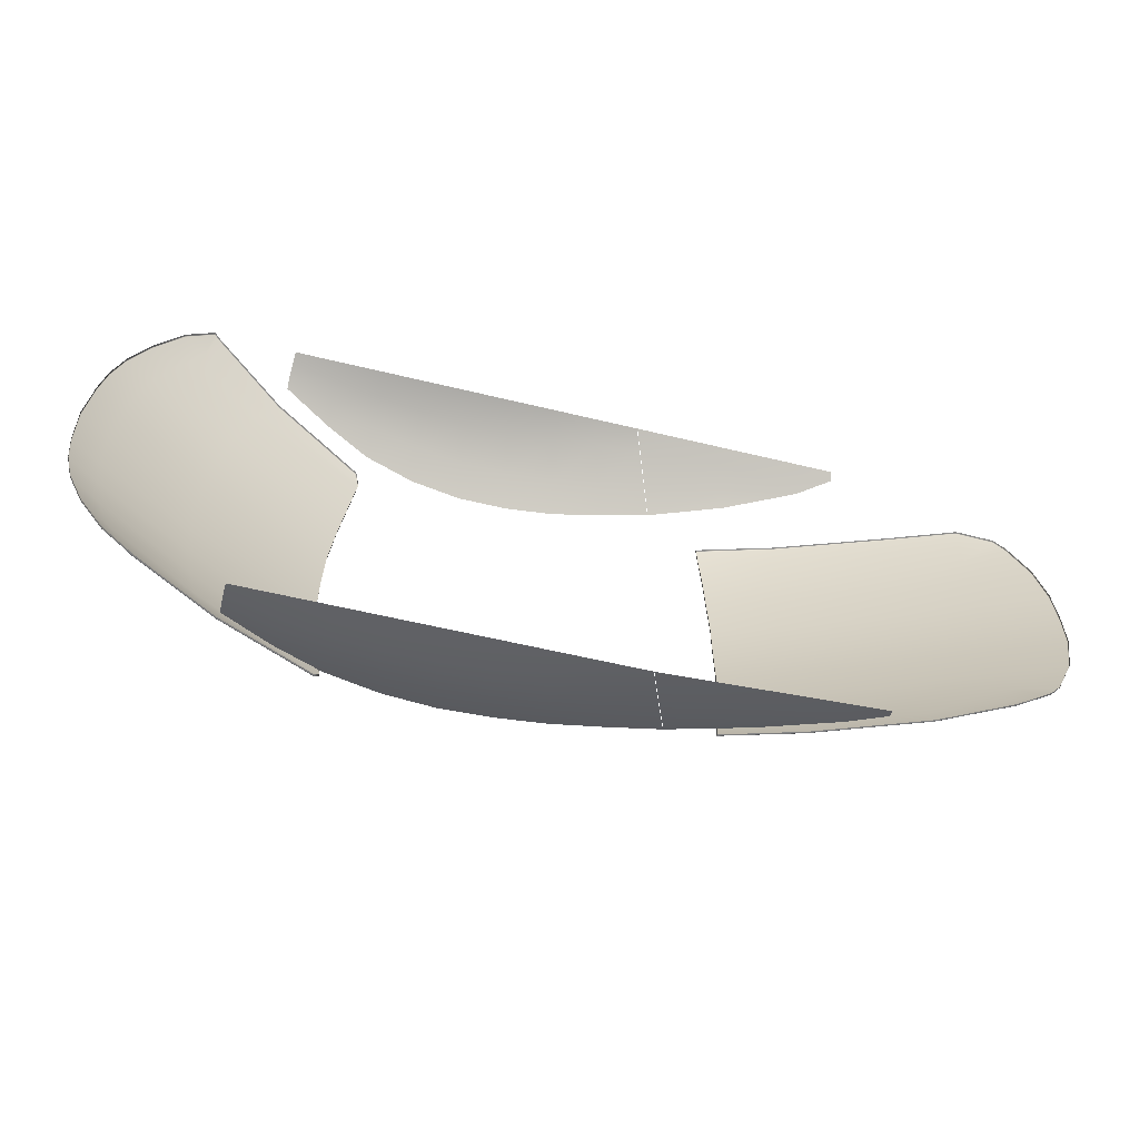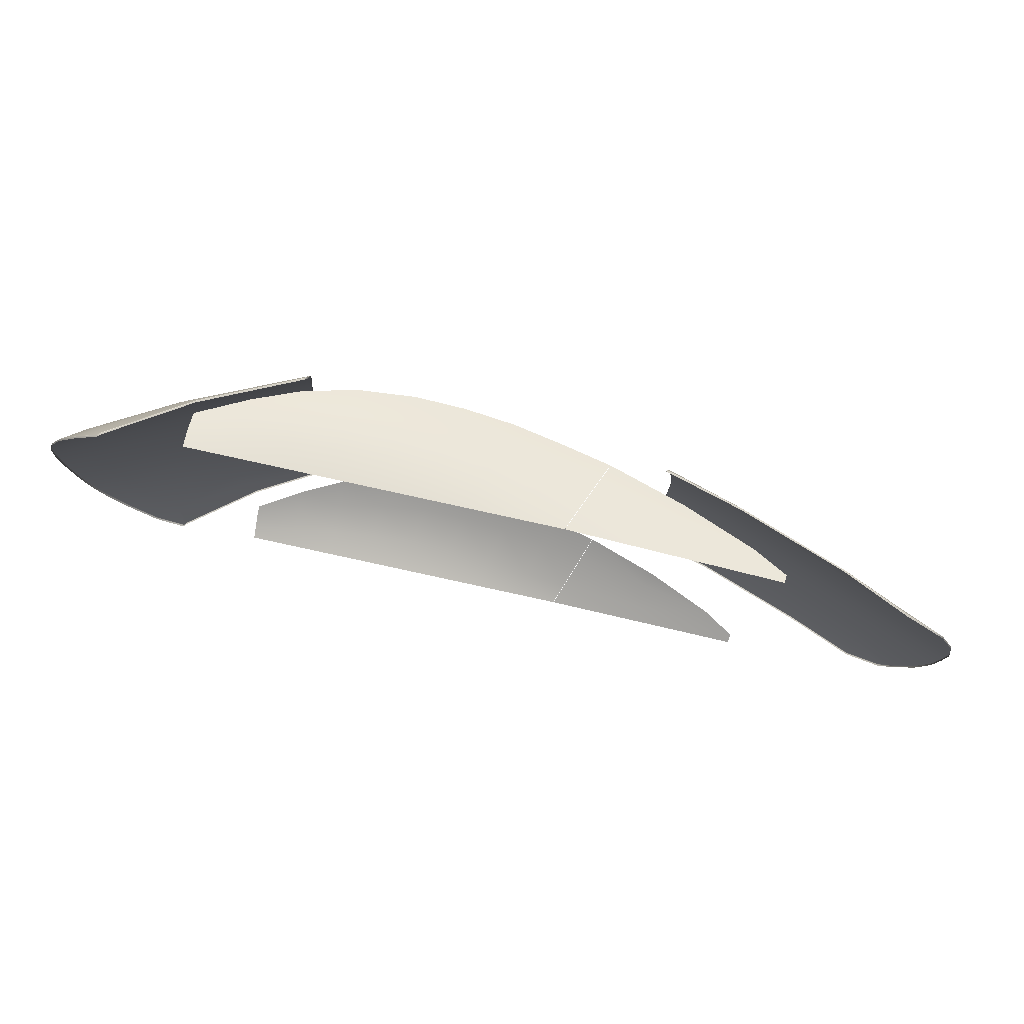
<metadata>
{"format":"obj","ext":"obj","renderer":"f3d","projection":"perspective","resolution":1024,"background":"white","views":[{"elev":-63.1,"azim":-12.4,"up":"+Z"},{"elev":79.9,"azim":13.4,"up":"+Z"}]}
</metadata>
<code>
v -0.3218 2.222 0.9786
v -0.3323 2.207 1.008
v -0.3798 2.279 0.5061
v -0.3507 2.256 0.758
v -0.4006 2.293 0.2473
v -0.3443 2.188 1.044
v -1.434 1.659 0.8872
v -1.523 1.663 0.6721
v -1.568 1.666 0.4841
v -1.592 1.669 0.2959
v -1.173 1.665 1.236
v -1.306 1.654 1.102
v -1.021 2.002 0.2716
v -0.9989 1.994 0.4951
v -0.9616 1.981 0.715
v -0.9027 1.962 0.9329
v -0.8441 1.952 1.055
v -0.7911 1.947 1.137
v -1.458 1.756 0.2898
v -1.434 1.752 0.4868
v -1.391 1.746 0.6828
v -1.309 1.738 0.8986
v -1.199 1.733 1.09
v -1.158 1.681 1.229
v -0.3308 2.207 1.009
v -0.3492 2.256 0.7578
v -1.158 1.68 1.231
v -1.524 1.662 0.6726
v -1.308 1.653 1.103
v -1.173 1.664 1.237
v -0.3203 2.222 0.9787
v -0.3782 2.279 0.5059
v -0.3432 2.188 1.045
v -0.7907 1.946 1.139
v -1.435 1.657 0.888
v -1.57 1.665 0.4844
v -0.3991 2.293 0.2473
v -1.594 1.668 0.2959
v -0.33 2.197 1.009
v -0.3483 2.247 0.7577
v -1.157 1.67 1.231
v -1.525 1.651 0.6728
v -1.308 1.643 1.104
v -1.173 1.654 1.238
v -0.3194 2.212 0.9787
v -0.3773 2.27 0.5059
v -0.3424 2.178 1.045
v -0.7906 1.936 1.139
v -1.436 1.647 0.8883
v -1.571 1.654 0.4845
v -0.3983 2.283 0.2473
v -1.595 1.657 0.296
v -0.33 2.206 1.009
v -0.3483 2.255 0.7577
v -1.157 1.679 1.231
v -1.525 1.66 0.6728
v -1.308 1.652 1.104
v -1.173 1.663 1.238
v -0.3194 2.221 0.9787
v -0.3773 2.279 0.5059
v -0.3424 2.187 1.045
v -0.7906 1.945 1.139
v -1.436 1.656 0.8883
v -1.571 1.663 0.4845
v -0.3983 2.292 0.2473
v -1.595 1.666 0.296
v -0.33 2.201 1.009
v -0.3483 2.251 0.7577
v -1.157 1.675 1.231
v -1.525 1.656 0.6728
v -1.308 1.647 1.104
v -1.173 1.658 1.238
v -0.3194 2.217 0.9787
v -0.3773 2.274 0.5059
v -0.3424 2.183 1.045
v -0.7906 1.941 1.139
v -1.436 1.652 0.8883
v -1.571 1.659 0.4845
v -0.3983 2.287 0.2473
v -1.595 1.662 0.296
v -1.609 1.673 0.000199
v -0.4028 2.296 0.000199
v -1.611 1.672 0.000199
v -0.402 2.286 0.000199
v -0.402 2.295 0.000199
v -0.3218 2.222 -0.9782
v -0.3323 2.207 -1.008
v -0.3308 2.207 -1.008
v -0.3203 2.222 -0.9783
v -0.3798 2.279 -0.5057
v -0.3507 2.256 -0.7576
v -0.3492 2.256 -0.7574
v -0.3782 2.279 -0.5056
v -0.4006 2.293 -0.2469
v -0.3991 2.293 -0.2469
v -0.3443 2.188 -1.044
v -0.3432 2.188 -1.044
v -0.7911 1.947 -1.137
v -0.7907 1.946 -1.138
v -1.158 1.681 -1.229
v -1.158 1.68 -1.23
v -1.434 1.659 -0.8868
v -1.523 1.663 -0.6717
v -1.524 1.662 -0.6722
v -1.435 1.657 -0.8876
v -1.568 1.666 -0.4837
v -1.592 1.669 -0.2955
v -1.594 1.668 -0.2955
v -1.57 1.665 -0.484
v -1.173 1.665 -1.235
v -1.306 1.654 -1.102
v -1.308 1.653 -1.103
v -1.173 1.664 -1.237
v -1.434 1.752 -0.4864
v -1.458 1.756 -0.2894
v -1.391 1.746 -0.6824
v -1.309 1.738 -0.8982
v -1.199 1.733 -1.09
v -1.021 2.002 -0.2712
v -1.031 2.006 0.000199
v -0.9989 1.994 -0.4947
v -0.9616 1.981 -0.7146
v -0.9026 1.962 -0.9325
v -0.8441 1.952 -1.055
v -0.4043 2.296 0.000199
v -1.473 1.76 0.000199
v -0.3194 2.221 -0.9783
v -0.33 2.206 -1.008
v -0.33 2.201 -1.008
v -0.3194 2.217 -0.9783
v -0.3773 2.279 -0.5055
v -0.3483 2.255 -0.7573
v -0.3483 2.251 -0.7573
v -0.3773 2.274 -0.5055
v -0.3983 2.292 -0.2469
v -0.3983 2.287 -0.2469
v -0.3424 2.187 -1.045
v -0.3424 2.183 -1.045
v -0.7906 1.945 -1.139
v -0.7906 1.941 -1.139
v -1.157 1.679 -1.231
v -1.157 1.675 -1.231
v -1.436 1.656 -0.8879
v -1.525 1.66 -0.6724
v -1.525 1.656 -0.6724
v -1.436 1.652 -0.8879
v -1.571 1.663 -0.4841
v -1.595 1.666 -0.2956
v -1.595 1.662 -0.2956
v -1.571 1.659 -0.4841
v -1.173 1.663 -1.238
v -1.308 1.652 -1.103
v -1.308 1.647 -1.103
v -1.173 1.658 -1.238
v -1.611 1.671 0.000199
v -1.611 1.666 0.000199
v -0.33 2.197 -1.008
v -0.3194 2.212 -0.9783
v -0.3483 2.247 -0.7573
v -0.3773 2.27 -0.5055
v -0.3983 2.283 -0.2469
v -0.3424 2.178 -1.045
v -0.7906 1.936 -1.139
v -1.157 1.67 -1.231
v -1.525 1.651 -0.6724
v -1.436 1.647 -0.8879
v -1.595 1.657 -0.2956
v -1.571 1.654 -0.4841
v -1.308 1.643 -1.103
v -1.173 1.654 -1.238
v -0.402 2.29 0.000199
v -1.611 1.662 0.000199
v -0.7686 1.87 1.219
v -0.7692 1.818 1.239
v 1.134 1.995 1.146
v 1.174 2.107 1.075
v -0.7664 1.754 1.268
v -0.7622 1.693 1.289
v 1.039 1.726 1.278
v 1.073 1.828 1.235
v 0.1828 2.066 1.161
v 0.2024 2.218 1.066
v 0.1378 1.709 1.283
v 0.154 1.878 1.245
v 0.6879 2.198 1.055
v 0.6588 2.06 1.147
v 0.5878 1.718 1.281
v 0.6142 1.87 1.24
v -0.3075 1.981 1.2
v -0.3122 1.701 1.286
v -0.3061 1.83 1.256
v -0.3058 2.115 1.121
v -0.5384 1.91 1.22
v -0.5372 1.697 1.288
v -0.5363 1.792 1.262
v -0.5372 2.004 1.17
v -0.0517 2.185 1.087
v -0.06238 2.032 1.18
v -0.08719 1.705 1.285
v -0.07605 1.86 1.251
v 0.4208 2.069 1.154
v 0.3628 1.713 1.282
v 0.3841 1.88 1.243
v 0.4451 2.218 1.056
v 0.9372 2.154 1.065
v 0.8968 2.027 1.146
v 0.8128 1.722 1.279
v 0.8443 1.849 1.238
v 1.912 1.858 1.154
v 2.074 1.726 1.224
v 2.078 1.767 1.197
v 1.523 1.929 1.154
v 1.556 1.726 1.251
v 1.522 1.804 1.216
v 1.551 1.996 1.106
v -0.7686 1.87 -1.219
v -0.7692 1.818 -1.239
v -0.5384 1.91 -1.219
v -0.5372 2.004 -1.17
v -0.7664 1.754 -1.268
v -0.7622 1.693 -1.289
v -0.5372 1.697 -1.287
v -0.5363 1.792 -1.262
v 0.1828 2.066 -1.16
v 0.4208 2.069 -1.153
v 0.4451 2.218 -1.055
v 0.2024 2.218 -1.065
v 0.1378 1.709 -1.283
v 0.3628 1.713 -1.282
v 0.3841 1.88 -1.242
v 0.154 1.878 -1.245
v 0.6588 2.06 -1.147
v 0.8968 2.027 -1.146
v 0.9372 2.154 -1.065
v 0.6879 2.198 -1.055
v 0.5878 1.718 -1.28
v 0.8128 1.722 -1.279
v 0.8443 1.849 -1.237
v 0.6142 1.87 -1.24
v -0.3075 1.981 -1.2
v -0.06237 2.032 -1.18
v -0.0517 2.185 -1.087
v -0.3058 2.115 -1.121
v -0.3122 1.701 -1.286
v -0.08719 1.705 -1.284
v -0.07605 1.86 -1.25
v -0.3061 1.83 -1.256
v 1.134 1.995 -1.145
v 1.177 2.107 -1.075
v 1.037 1.726 -1.277
v 1.073 1.828 -1.235
v 1.523 1.929 -1.153
v 1.551 1.996 -1.105
v 1.556 1.726 -1.25
v 1.522 1.804 -1.216
v 1.912 1.858 -1.154
v 2.074 1.726 -1.223
v 2.078 1.767 -1.196
v 2.872 1.741 0.7654
v 3.058 1.732 0.2257
v 3.014 1.733 0.4677
v 2.706 1.778 0.8622
v 1.446 2.182 0.9122
v 1.491 2.249 0.4722
v 1.505 2.266 0.229
v 2.923 1.738 0.6927
v 2.735 1.852 0.2264
v 2.73 1.838 0.4686
v 2.362 1.999 0.000201
v 2.362 1.992 0.227
v 2.354 1.977 0.4695
v 2.367 1.908 0.9013
v 1.811 2.181 0.2284
v 1.799 2.165 0.4713
v 1.829 2.084 0.9091
v 1.46 2.206 0.8104
v 2.353 1.934 0.7999
v 1.806 2.113 0.8071
v 2.711 1.798 0.7834
v 1.478 2.229 0.6494
v 2.72 1.821 0.6381
v 2.344 1.959 0.6412
v 1.787 2.146 0.6467
v 2.707 1.774 0.8664
v 2.367 1.907 0.9056
v 1.445 2.182 0.914
v 1.829 2.083 0.9134
v 1.501 2.266 0.2289
v 1.487 2.249 0.4719
v 2.875 1.738 0.7669
v 2.926 1.736 0.6949
v 3.018 1.731 0.4689
v 3.062 1.73 0.2262
v 3.073 1.735 0.000201
v 1.443 2.182 0.9135
v 1.456 2.206 0.8108
v 1.474 2.229 0.649
v 2.707 1.765 0.8671
v 2.367 1.899 0.9065
v 1.444 2.174 0.9148
v 1.829 2.074 0.9143
v 1.5 2.258 0.2288
v 1.486 2.241 0.4718
v 1.501 2.265 0.0002
v 2.875 1.73 0.7672
v 2.927 1.728 0.6953
v 3.019 1.722 0.4692
v 3.063 1.721 0.2263
v 3.073 1.726 0.000201
v 1.442 2.174 0.9139
v 1.455 2.198 0.8109
v 1.473 2.221 0.649
v 2.707 1.773 0.8671
v 2.367 1.906 0.9065
v 1.444 2.181 0.9148
v 1.829 2.081 0.9143
v 1.5 2.265 0.2288
v 1.486 2.249 0.4718
v 2.875 1.737 0.7672
v 2.927 1.735 0.6953
v 3.019 1.729 0.4692
v 3.063 1.729 0.2263
v 1.442 2.182 0.9139
v 1.455 2.205 0.8109
v 1.473 2.228 0.649
v 2.706 1.778 -0.8618
v 2.707 1.774 -0.866
v 2.367 1.908 -0.9009
v 2.367 1.907 -0.9052
v 1.829 2.084 -0.9087
v 1.446 2.182 -0.9118
v 1.445 2.182 -0.9136
v 1.829 2.083 -0.913
v 1.46 2.206 -0.81
v 1.456 2.206 -0.8104
v 1.443 2.182 -0.9131
v 1.491 2.249 -0.4718
v 1.505 2.266 -0.2286
v 1.501 2.266 -0.2285
v 1.487 2.249 -0.4715
v 1.506 2.273 0.0002
v 1.502 2.273 0.0002
v 2.923 1.738 -0.6923
v 2.872 1.741 -0.765
v 2.875 1.738 -0.7665
v 2.926 1.736 -0.6945
v 3.014 1.733 -0.4673
v 3.018 1.731 -0.4685
v 3.058 1.732 -0.2253
v 3.062 1.73 -0.2258
v 3.068 1.737 0.000201
v 2.735 1.86 0.000201
v 2.735 1.852 -0.226
v 2.73 1.838 -0.4682
v 2.72 1.821 -0.6377
v 2.711 1.798 -0.783
v 1.812 2.188 0.000201
v 1.811 2.181 -0.228
v 1.799 2.165 -0.4709
v 1.787 2.146 -0.6463
v 2.362 1.992 -0.2266
v 2.354 1.977 -0.4691
v 2.344 1.959 -0.6408
v 1.478 2.229 -0.649
v 1.474 2.229 -0.6486
v 1.806 2.113 -0.8067
v 2.353 1.934 -0.7995
v 2.707 1.773 -0.8667
v 2.707 1.765 -0.8667
v 2.367 1.906 -0.9061
v 2.367 1.899 -0.9061
v 1.829 2.081 -0.9139
v 1.444 2.181 -0.9144
v 1.444 2.174 -0.9144
v 1.829 2.074 -0.9139
v 1.442 2.182 -0.9135
v 1.455 2.205 -0.8105
v 1.455 2.198 -0.8105
v 1.442 2.174 -0.9135
v 1.486 2.249 -0.4714
v 1.5 2.265 -0.2284
v 1.5 2.258 -0.2284
v 1.486 2.241 -0.4714
v 1.501 2.272 0.0002
v 2.927 1.735 -0.6949
v 2.875 1.737 -0.7668
v 2.875 1.73 -0.7668
v 2.927 1.728 -0.6949
v 3.019 1.729 -0.4688
v 3.019 1.722 -0.4688
v 3.063 1.729 -0.2259
v 3.063 1.721 -0.2259
v 3.073 1.733 0.000201
v 1.473 2.228 -0.6486
v 1.473 2.221 -0.6486
v 1.136 1.994 1.146
v 1.177 2.107 1.075
v 1.037 1.726 1.278
v 1.076 1.827 1.235
v 1.136 1.994 -1.145
v 1.174 2.107 -1.074
v 1.039 1.726 -1.277
v 1.076 1.827 -1.235
f 2 25 1
f 1 25 31
f 4 26 3
f 3 26 32
f 3 32 5
f 5 32 37
f 31 26 1
f 1 26 4
f 33 6 34
f 34 6 18
f 18 24 34
f 34 24 27
f 33 25 6
f 6 25 2
f 8 28 7
f 7 28 35
f 10 38 9
f 9 38 36
f 12 29 11
f 11 29 30
f 7 35 12
f 12 35 29
f 9 36 8
f 8 36 28
f 30 27 11
f 11 27 24
f 20 19 9
f 9 19 10
f 21 20 8
f 8 20 9
f 22 21 7
f 7 21 8
f 23 22 12
f 12 22 7
f 24 23 11
f 11 23 12
f 120 13 125
f 125 13 5
f 13 14 5
f 5 14 3
f 14 15 3
f 3 15 4
f 15 16 4
f 4 16 1
f 16 17 1
f 1 17 2
f 17 18 2
f 2 18 6
f 13 120 19
f 19 120 126
f 14 13 20
f 20 13 19
f 15 14 21
f 21 14 20
f 16 15 22
f 22 15 21
f 17 16 23
f 23 16 22
f 18 17 24
f 24 17 23
f 81 83 10
f 10 83 38
f 67 73 53
f 53 73 59
f 68 74 54
f 54 74 60
f 74 79 60
f 60 79 65
f 73 68 59
f 59 68 54
f 61 62 75
f 75 62 76
f 62 55 76
f 76 55 69
f 75 67 61
f 61 67 53
f 56 70 63
f 63 70 77
f 66 80 64
f 64 80 78
f 71 72 57
f 57 72 58
f 63 77 57
f 57 77 71
f 64 78 56
f 56 78 70
f 72 69 58
f 58 69 55
f 155 156 66
f 66 156 80
f 53 59 25
f 25 59 31
f 54 60 26
f 26 60 32
f 32 60 37
f 37 60 65
f 59 54 31
f 31 54 26
f 62 61 34
f 34 61 33
f 55 62 27
f 27 62 34
f 61 53 33
f 33 53 25
f 28 56 35
f 35 56 63
f 38 66 36
f 36 66 64
f 29 57 30
f 30 57 58
f 35 63 29
f 29 63 57
f 36 64 28
f 28 64 56
f 58 55 30
f 30 55 27
f 65 85 37
f 37 85 82
f 39 45 67
f 67 45 73
f 40 46 68
f 68 46 74
f 46 51 74
f 74 51 79
f 45 40 73
f 73 40 68
f 48 47 76
f 76 47 75
f 41 48 69
f 69 48 76
f 47 39 75
f 75 39 67
f 49 77 42
f 42 77 70
f 50 78 52
f 52 78 80
f 43 44 71
f 71 44 72
f 43 71 49
f 49 71 77
f 42 70 50
f 50 70 78
f 44 41 72
f 72 41 69
f 51 84 79
f 79 84 171
f 19 126 10
f 10 126 81
f 5 37 125
f 125 37 82
f 65 79 85
f 85 79 171
f 66 38 155
f 155 38 83
f 52 80 172
f 172 80 156
f 89 88 86
f 86 88 87
f 91 90 92
f 92 90 93
f 90 94 93
f 93 94 95
f 91 92 86
f 86 92 89
f 97 99 96
f 96 99 98
f 98 99 100
f 100 99 101
f 87 88 96
f 96 88 97
f 103 102 104
f 104 102 105
f 107 106 108
f 108 106 109
f 113 112 110
f 110 112 111
f 102 111 105
f 105 111 112
f 106 103 109
f 109 103 104
f 100 101 110
f 110 101 113
f 107 115 106
f 106 115 114
f 106 114 103
f 103 114 116
f 103 116 102
f 102 116 117
f 102 117 111
f 111 117 118
f 111 118 110
f 110 118 100
f 120 125 119
f 119 125 94
f 119 94 121
f 121 94 90
f 121 90 122
f 122 90 91
f 122 91 123
f 123 91 86
f 123 86 124
f 124 86 87
f 96 98 87
f 87 98 124
f 126 120 115
f 115 120 119
f 121 114 119
f 119 114 115
f 122 116 121
f 121 116 114
f 123 117 122
f 122 117 116
f 124 118 123
f 123 118 117
f 98 100 124
f 124 100 118
f 81 107 83
f 83 107 108
f 127 130 128
f 128 130 129
f 131 134 132
f 132 134 133
f 135 136 131
f 131 136 134
f 132 133 127
f 127 133 130
f 137 138 139
f 139 138 140
f 139 140 141
f 141 140 142
f 128 129 137
f 137 129 138
f 144 143 145
f 145 143 146
f 148 147 149
f 149 147 150
f 151 154 152
f 152 154 153
f 143 152 146
f 146 152 153
f 147 144 150
f 150 144 145
f 141 142 151
f 151 142 154
f 155 148 156
f 156 148 149
f 89 127 88
f 88 127 128
f 93 131 92
f 92 131 132
f 93 95 131
f 131 95 135
f 92 132 89
f 89 132 127
f 97 137 99
f 99 137 139
f 99 139 101
f 101 139 141
f 88 128 97
f 97 128 137
f 104 105 144
f 144 105 143
f 108 109 148
f 148 109 147
f 112 113 152
f 152 113 151
f 105 112 143
f 143 112 152
f 109 104 147
f 147 104 144
f 101 141 113
f 113 141 151
f 135 95 85
f 85 95 82
f 130 158 129
f 129 158 157
f 159 133 160
f 160 133 134
f 160 134 161
f 161 134 136
f 133 159 130
f 130 159 158
f 138 162 140
f 140 162 163
f 140 163 142
f 142 163 164
f 129 157 138
f 138 157 162
f 145 146 165
f 165 146 166
f 149 150 167
f 167 150 168
f 169 153 170
f 170 153 154
f 146 153 166
f 166 153 169
f 150 145 168
f 168 145 165
f 142 164 154
f 154 164 170
f 161 136 84
f 84 136 171
f 81 126 107
f 107 126 115
f 94 125 95
f 95 125 82
f 135 85 136
f 136 85 171
f 148 155 108
f 108 155 83
f 167 172 149
f 149 172 156
f 174 193 173
f 173 193 196
f 178 194 177
f 177 194 195
f 177 195 174
f 174 195 193
f 204 182 201
f 201 182 181
f 203 184 202
f 202 184 183
f 201 181 203
f 203 181 184
f 205 185 206
f 206 185 186
f 208 188 207
f 207 188 187
f 206 186 208
f 208 186 188
f 197 192 198
f 198 192 189
f 200 191 199
f 199 191 190
f 198 189 200
f 200 189 191
f 192 196 189
f 189 196 193
f 191 195 190
f 190 195 194
f 189 193 191
f 191 193 195
f 182 197 181
f 181 197 198
f 184 200 183
f 183 200 199
f 181 198 184
f 184 198 200
f 185 204 186
f 186 204 201
f 188 203 187
f 187 203 202
f 186 201 188
f 188 201 203
f 176 205 175
f 175 205 206
f 180 208 398
f 398 208 207
f 175 206 180
f 180 206 208
f 396 212 397
f 397 212 215
f 179 213 399
f 399 213 214
f 399 214 396
f 396 214 212
f 212 209 215
f 210 211 213
f 213 211 214
f 211 209 214
f 214 209 212
f 219 218 216
f 216 218 217
f 223 222 220
f 220 222 221
f 218 223 217
f 217 223 220
f 224 227 225
f 225 227 226
f 228 231 229
f 229 231 230
f 231 224 230
f 230 224 225
f 232 235 233
f 233 235 234
f 236 239 237
f 237 239 238
f 239 232 238
f 238 232 233
f 240 243 241
f 241 243 242
f 244 247 245
f 245 247 246
f 247 240 246
f 246 240 241
f 218 219 240
f 240 219 243
f 222 223 244
f 244 223 247
f 223 218 247
f 247 218 240
f 241 242 224
f 224 242 227
f 245 246 228
f 228 246 231
f 246 241 231
f 231 241 224
f 225 226 232
f 232 226 235
f 229 230 236
f 236 230 239
f 230 225 239
f 239 225 232
f 233 234 248
f 248 234 401
f 237 238 250
f 250 238 251
f 238 233 251
f 251 233 248
f 253 252 249
f 249 252 400
f 255 254 403
f 403 254 402
f 403 400 255
f 255 400 252
f 252 253 256
f 257 254 258
f 258 254 255
f 252 256 255
f 255 256 258
f 284 262 285
f 285 262 272
f 285 272 287
f 287 272 275
f 286 287 263
f 263 287 275
f 276 296 263
f 263 296 295
f 265 288 264
f 264 288 289
f 341 342 265
f 265 342 288
f 259 290 266
f 266 290 291
f 266 291 261
f 261 291 292
f 292 293 261
f 261 293 260
f 262 284 259
f 259 284 290
f 293 294 260
f 260 294 351
f 263 295 286
f 351 352 260
f 260 352 267
f 260 267 261
f 261 267 268
f 266 281 259
f 259 281 279
f 267 352 270
f 270 352 269
f 267 270 268
f 268 270 271
f 268 271 281
f 281 271 282
f 357 273 269
f 269 273 270
f 274 271 273
f 273 271 270
f 283 282 274
f 274 282 271
f 341 265 357
f 357 265 273
f 264 274 265
f 265 274 273
f 280 283 264
f 264 283 274
f 280 297 276
f 276 297 296
f 278 275 277
f 277 275 272
f 277 272 279
f 279 272 262
f 275 278 263
f 263 278 276
f 279 262 259
f 264 289 280
f 280 289 297
f 279 281 277
f 277 281 282
f 283 278 282
f 282 278 277
f 278 283 276
f 276 283 280
f 261 268 266
f 266 268 281
f 298 313 299
f 299 313 314
f 299 314 301
f 301 314 316
f 315 300 316
f 316 300 301
f 324 311 323
f 323 311 310
f 317 302 318
f 318 302 303
f 384 304 317
f 317 304 302
f 319 305 320
f 320 305 306
f 320 306 321
f 321 306 307
f 322 321 308
f 308 321 307
f 313 298 319
f 319 298 305
f 393 322 309
f 309 322 308
f 323 310 315
f 315 310 300
f 325 312 324
f 324 312 311
f 318 303 325
f 325 303 312
f 313 284 314
f 314 284 285
f 314 285 316
f 316 285 287
f 286 315 287
f 287 315 316
f 296 324 295
f 295 324 323
f 288 317 289
f 289 317 318
f 342 384 288
f 288 384 317
f 290 319 291
f 291 319 320
f 291 320 292
f 292 320 321
f 292 321 293
f 293 321 322
f 284 313 290
f 290 313 319
f 293 322 294
f 294 322 393
f 323 315 295
f 295 315 286
f 297 325 296
f 296 325 324
f 289 318 297
f 297 318 325
f 327 329 326
f 326 329 328
f 329 333 328
f 328 333 330
f 330 333 331
f 331 333 332
f 336 335 331
f 331 335 334
f 338 337 339
f 339 337 340
f 341 338 342
f 342 338 339
f 346 345 343
f 343 345 344
f 343 347 346
f 346 347 348
f 349 350 347
f 347 350 348
f 345 327 344
f 344 327 326
f 351 294 349
f 349 294 350
f 331 332 336
f 353 352 349
f 349 352 351
f 354 353 347
f 347 353 349
f 343 344 355
f 355 344 356
f 269 352 361
f 361 352 353
f 353 354 361
f 361 354 362
f 354 355 362
f 362 355 363
f 357 269 358
f 358 269 361
f 359 358 362
f 362 358 361
f 360 359 363
f 363 359 362
f 341 357 338
f 338 357 358
f 358 359 338
f 338 359 337
f 359 360 337
f 337 360 364
f 335 365 334
f 334 365 364
f 328 330 367
f 367 330 366
f 326 328 356
f 356 328 367
f 334 366 331
f 331 366 330
f 356 344 326
f 337 364 340
f 340 364 365
f 363 355 367
f 367 355 356
f 367 366 363
f 363 366 360
f 364 360 334
f 334 360 366
f 355 354 343
f 343 354 347
f 369 371 368
f 368 371 370
f 371 375 370
f 370 375 372
f 375 374 372
f 372 374 373
f 379 378 376
f 376 378 377
f 383 382 380
f 380 382 381
f 382 304 381
f 381 304 384
f 388 387 385
f 385 387 386
f 390 388 389
f 389 388 385
f 391 392 389
f 389 392 390
f 387 369 386
f 386 369 368
f 393 309 391
f 391 309 392
f 374 379 373
f 373 379 376
f 378 395 377
f 377 395 394
f 395 383 394
f 394 383 380
f 329 327 370
f 370 327 368
f 333 329 372
f 372 329 370
f 332 333 373
f 373 333 372
f 335 336 377
f 377 336 376
f 339 340 381
f 381 340 380
f 342 339 384
f 384 339 381
f 345 346 386
f 386 346 385
f 346 348 385
f 385 348 389
f 348 350 389
f 389 350 391
f 327 345 368
f 368 345 386
f 350 294 391
f 391 294 393
f 332 373 336
f 336 373 376
f 365 335 394
f 394 335 377
f 340 365 380
f 380 365 394

</code>
